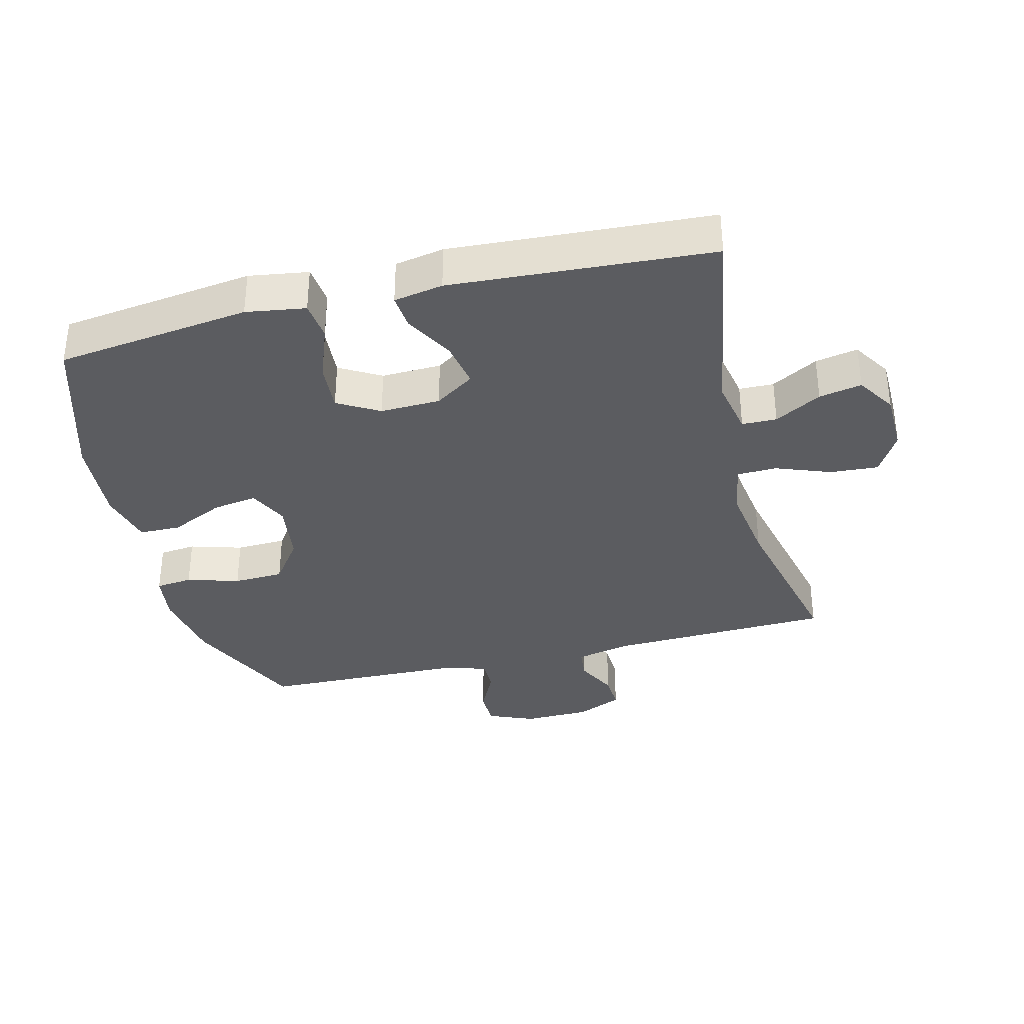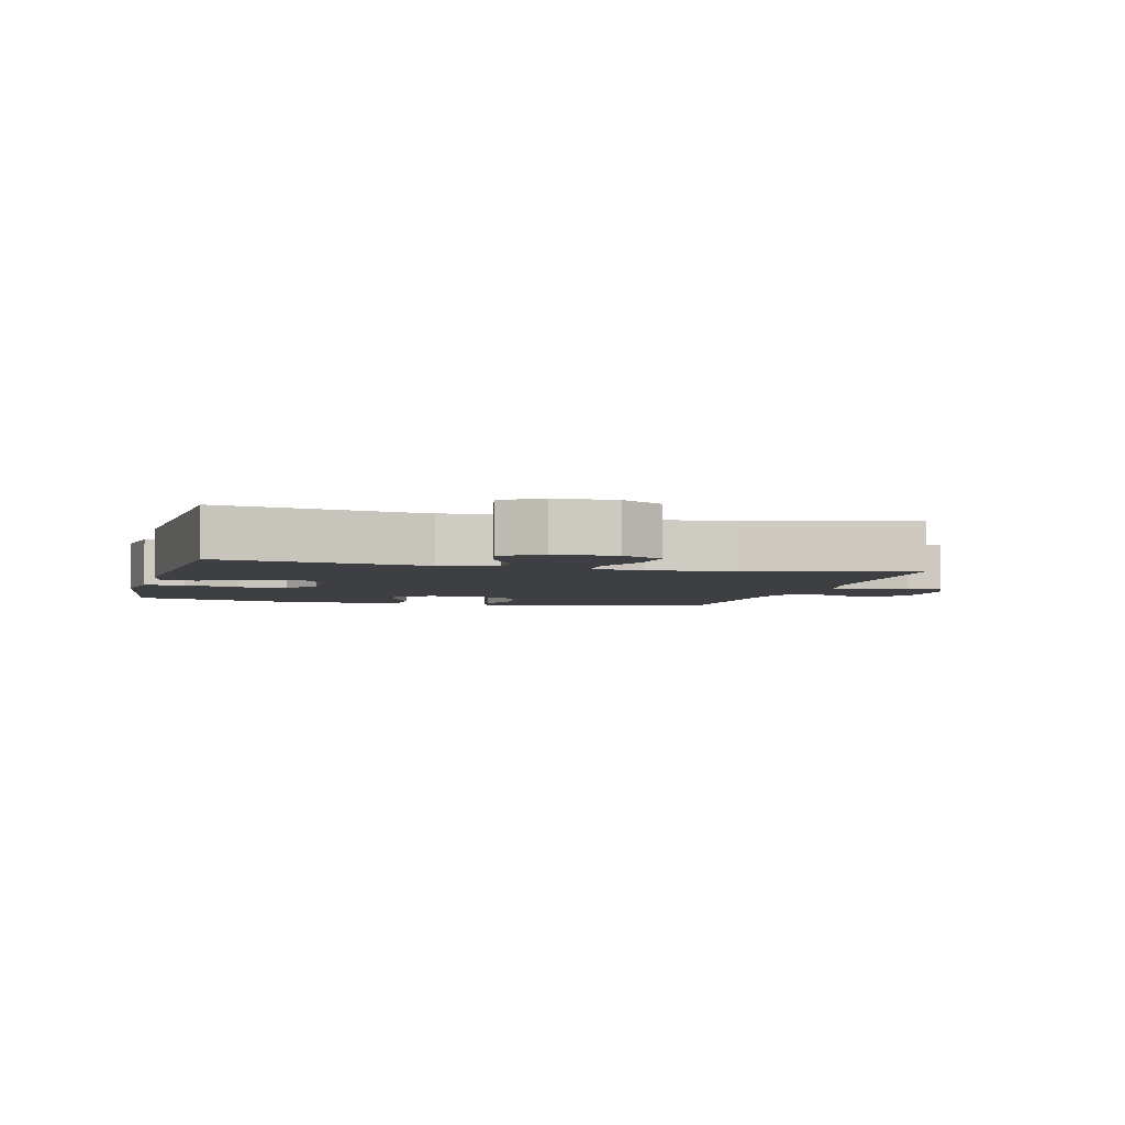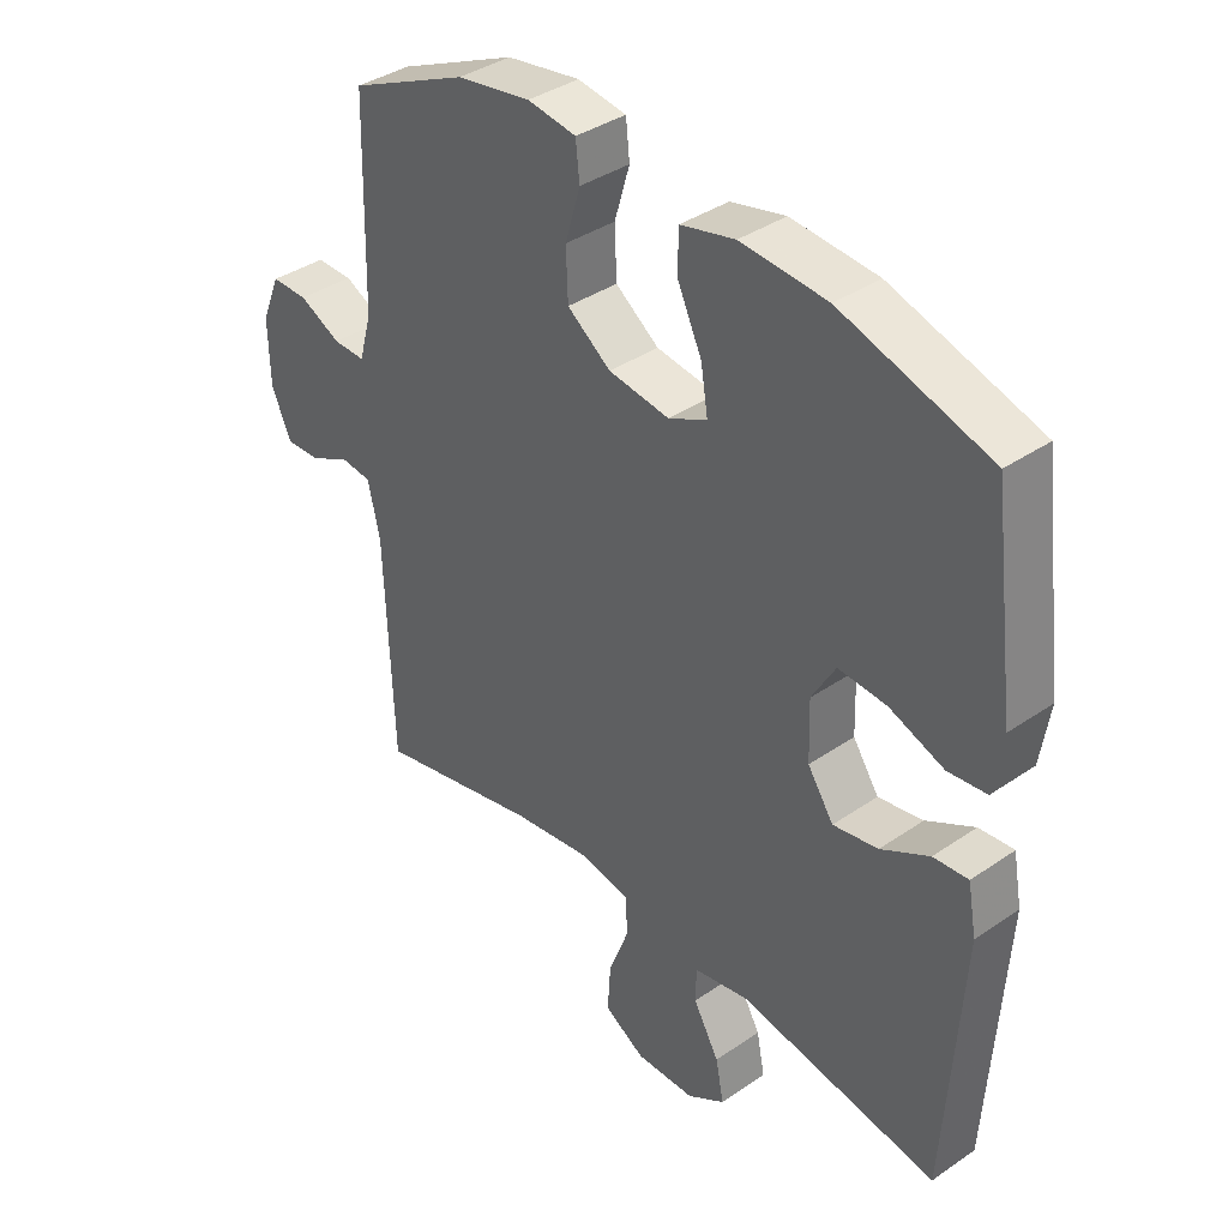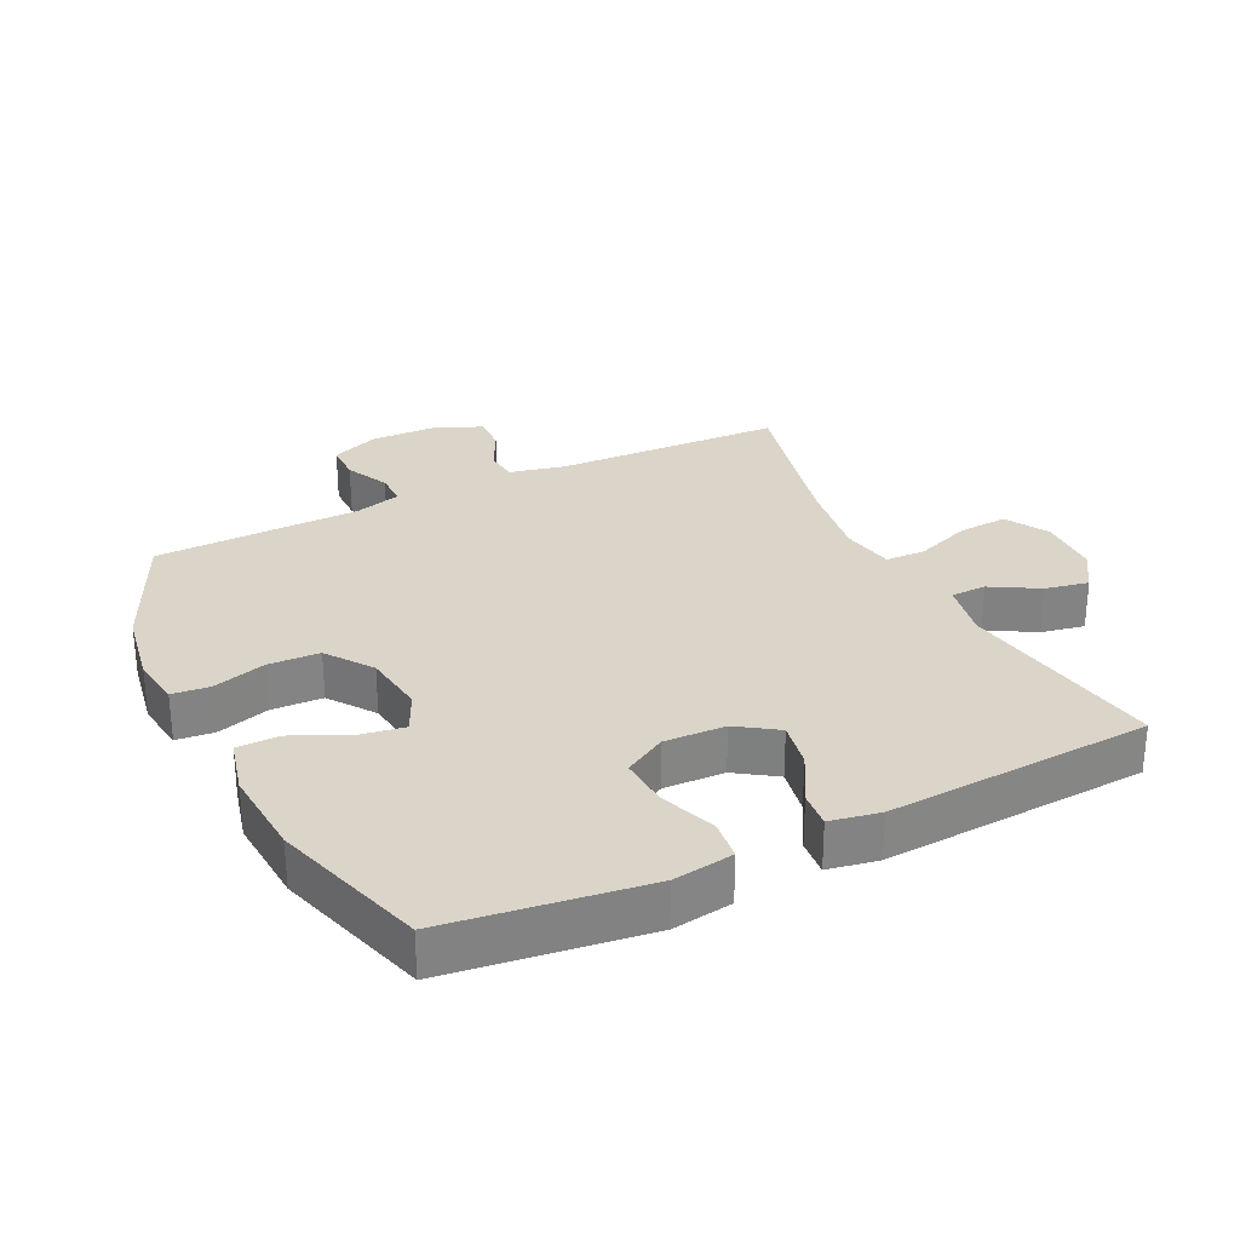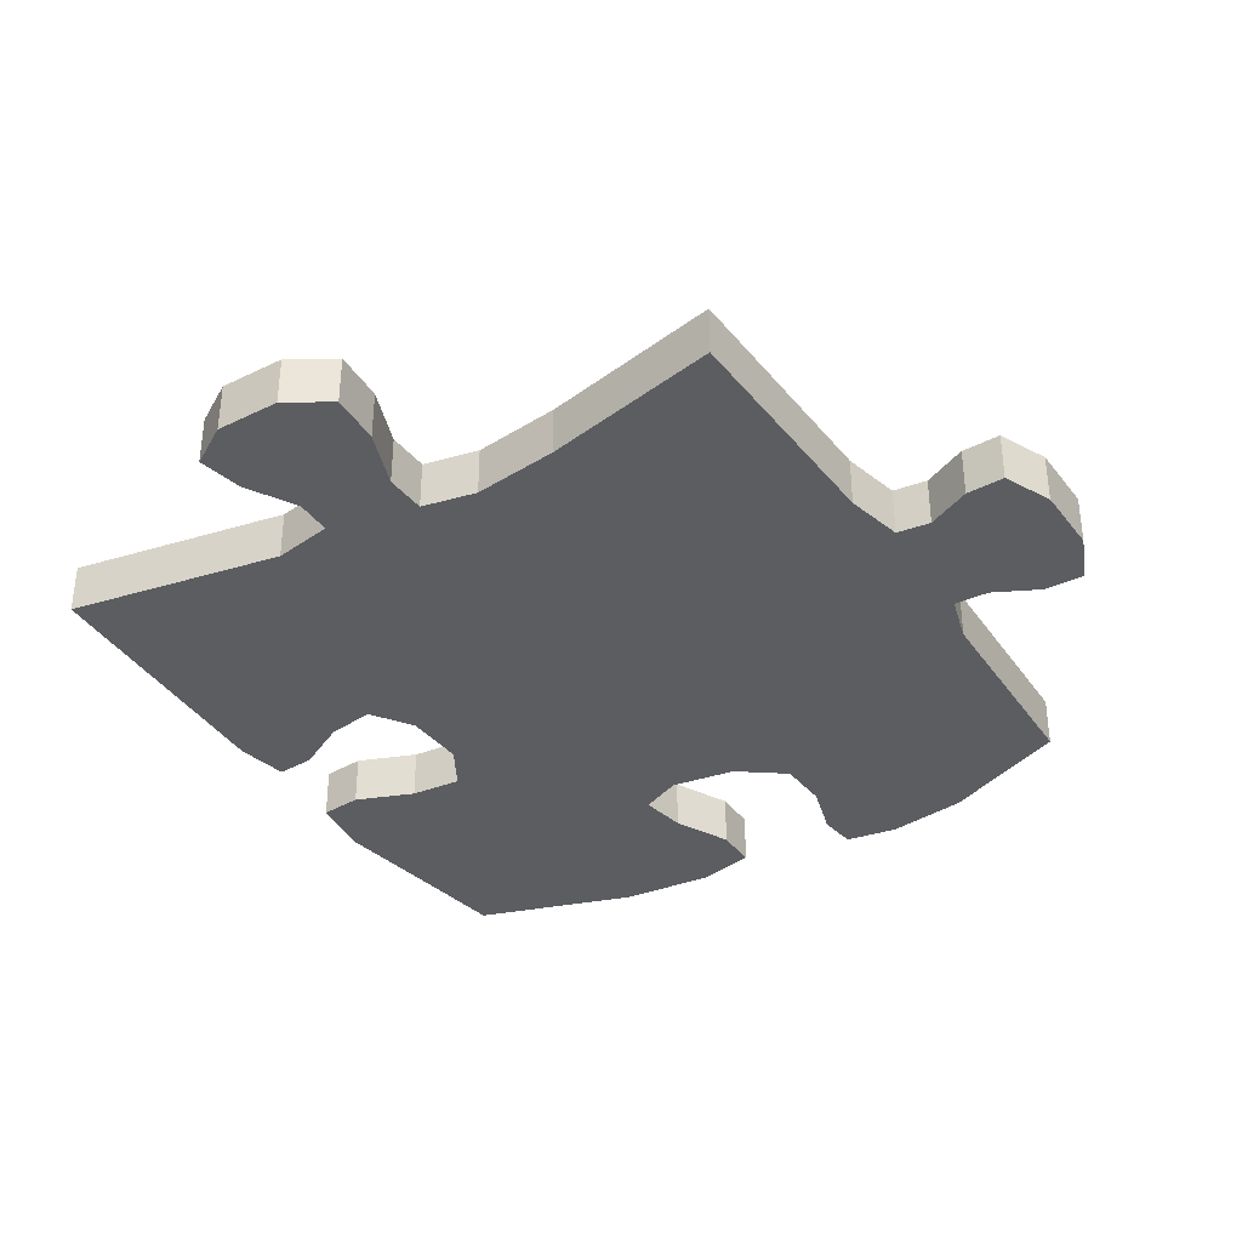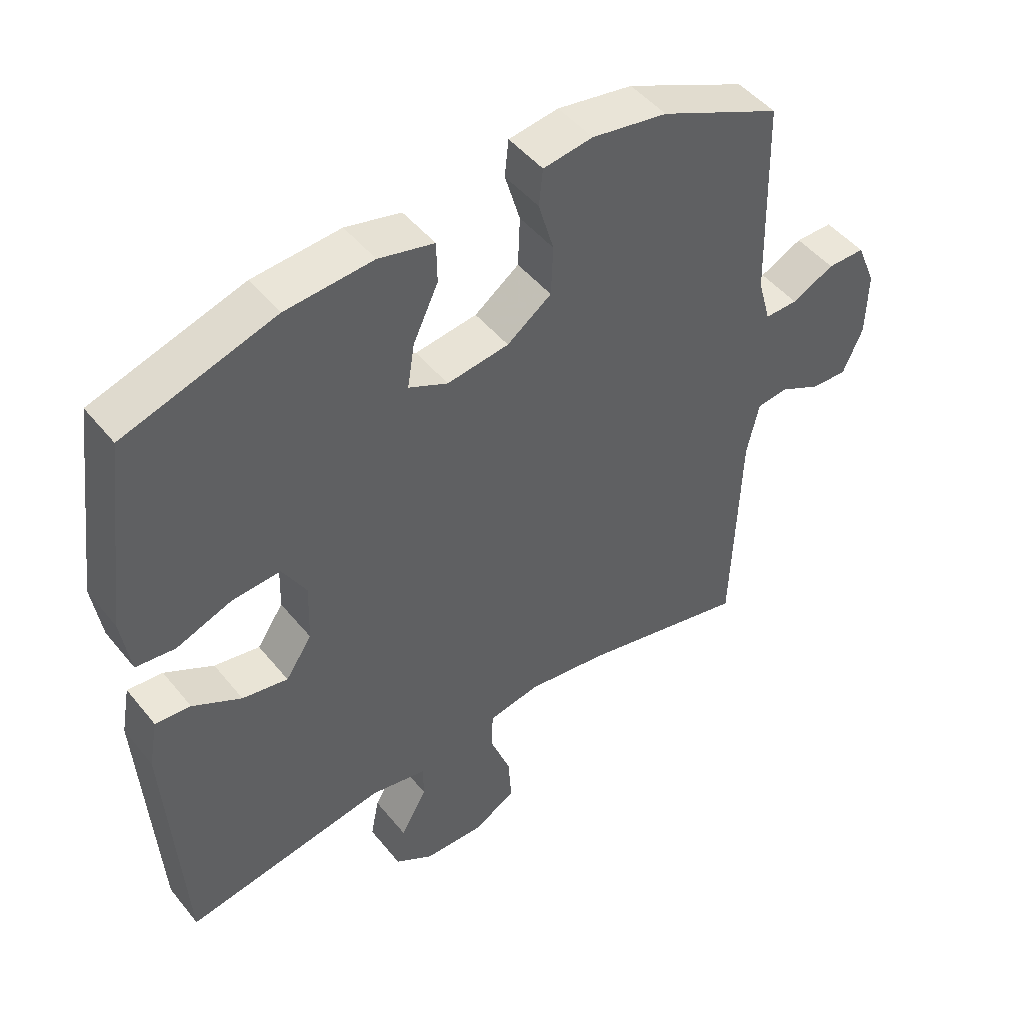
<metadata>
{"format":"obj","ext":"obj","renderer":"f3d","projection":"perspective","resolution":1024,"background":"white","views":[{"elev":-35.0,"azim":104.0,"up":"+Y"},{"elev":-3.8,"azim":165.4,"up":"+Y"},{"elev":38.1,"azim":49.0,"up":"+Z"},{"elev":29.1,"azim":64.1,"up":"+Y"},{"elev":-35.6,"azim":-148.5,"up":"+Y"},{"elev":47.8,"azim":143.0,"up":"+Z"}]}
</metadata>
<code>
v 0.5 0.07 -0.5
v 0.184 0.07 -0.447
v 0.097 0.07 -0.464
v 0.096 0.07 -0.518
v 0.137 0.07 -0.59
v 0.15 0.07 -0.656
v 0.09 0.07 -0.694
v -0.004 0.07 -0.696
v -0.069 0.07 -0.658
v -0.064 0.07 -0.583
v -0.032 0.07 -0.498
v -0.034 0.07 -0.437
v -0.114 0.07 -0.422
v -0.239 0.07 -0.44
v -0.5 0.07 -0.5
v -0.512 0.07 -0.153
v -0.531 0.07 -0.068
v -0.58 0.07 -0.063
v -0.644 0.07 -0.095
v -0.7 0.07 -0.098
v -0.731 0.07 -0.027
v -0.733 0.07 0.076
v -0.703 0.07 0.148
v -0.645 0.07 0.148
v -0.579 0.07 0.116
v -0.528 0.07 0.115
v -0.508 0.07 0.187
v -0.5 0.07 0.5
v -0.312 0.07 0.586
v -0.195 0.07 0.606
v -0.118 0.07 0.595
v -0.112 0.07 0.538
v -0.136 0.07 0.457
v -0.133 0.07 0.379
v -0.064 0.07 0.329
v 0.032 0.07 0.316
v 0.093 0.07 0.345
v 0.082 0.07 0.414
v 0.043 0.07 0.497
v 0.044 0.07 0.561
v 0.13 0.07 0.582
v 0.266 0.07 0.572
v 0.5 0.07 0.5
v 0.539 0.07 0.199
v 0.525 0.07 0.107
v 0.464 0.07 0.1
v 0.378 0.07 0.132
v 0.302 0.07 0.137
v 0.265 0.07 0.073
v 0.268 0.07 -0.02
v 0.309 0.07 -0.081
v 0.38 0.07 -0.068
v 0.456 0.07 -0.026
v 0.511 0.07 -0.021
v 0.525 0.07 -0.097
v 0.5 0 -0.5
v 0.184 0 -0.447
v 0.097 0 -0.464
v 0.096 0 -0.518
v 0.137 0 -0.59
v 0.15 0 -0.656
v 0.09 0 -0.694
v -0.004 0 -0.696
v -0.069 0 -0.658
v -0.064 0 -0.583
v -0.032 0 -0.498
v -0.034 0 -0.437
v -0.114 0 -0.422
v -0.239 0 -0.44
v -0.5 0 -0.5
v -0.512 0 -0.153
v -0.531 0 -0.068
v -0.58 0 -0.063
v -0.644 0 -0.095
v -0.7 0 -0.098
v -0.731 0 -0.027
v -0.733 0 0.076
v -0.703 0 0.148
v -0.645 0 0.148
v -0.579 0 0.116
v -0.528 0 0.115
v -0.508 0 0.187
v -0.5 0 0.5
v -0.312 0 0.586
v -0.195 0 0.606
v -0.118 0 0.595
v -0.112 0 0.538
v -0.136 0 0.457
v -0.133 0 0.379
v -0.064 0 0.329
v 0.032 0 0.316
v 0.093 0 0.345
v 0.082 0 0.414
v 0.043 0 0.497
v 0.044 0 0.561
v 0.13 0 0.582
v 0.266 0 0.572
v 0.5 0 0.5
v 0.539 0 0.199
v 0.525 0 0.107
v 0.464 0 0.1
v 0.378 0 0.132
v 0.302 0 0.137
v 0.265 0 0.073
v 0.268 0 -0.02
v 0.309 0 -0.081
v 0.38 0 -0.068
v 0.456 0 -0.026
v 0.511 0 -0.021
v 0.525 0 -0.097
f 52 53 54 55
f 51 52 55 1
f 50 51 1 2
f 49 50 2 3
f 44 45 46 47
f 44 47 48
f 43 44 48
f 42 43 48 49
f 38 39 40 41
f 37 38 41 42
f 30 31 32 33
f 30 33 34
f 27 28 29 30
f 26 27 30 34
f 22 23 24 25
f 22 25 26
f 21 22 26
f 18 19 20 21
f 17 18 21 26
f 16 17 26 34
f 14 15 16 34
f 8 9 10 11
f 8 11 12
f 7 8 12
f 4 5 6 7
f 3 4 7 12
f 37 42 49 3
f 13 14 34 35
f 12 13 35 36
f 3 12 36 37
f 110 109 108 107
f 56 110 107 106
f 57 56 106 105
f 58 57 105 104
f 102 101 100 99
f 103 102 99
f 103 99 98
f 104 103 98 97
f 96 95 94 93
f 97 96 93 92
f 88 87 86 85
f 89 88 85
f 85 84 83 82
f 89 85 82 81
f 80 79 78 77
f 81 80 77
f 81 77 76
f 76 75 74 73
f 81 76 73 72
f 89 81 72 71
f 89 71 70 69
f 66 65 64 63
f 67 66 63
f 67 63 62
f 62 61 60 59
f 67 62 59 58
f 58 104 97 92
f 90 89 69 68
f 91 90 68 67
f 92 91 67 58
f 1 56 57 2
f 2 57 58 3
f 3 58 59 4
f 4 59 60 5
f 5 60 61 6
f 6 61 62 7
f 7 62 63 8
f 8 63 64 9
f 9 64 65 10
f 10 65 66 11
f 11 66 67 12
f 12 67 68 13
f 13 68 69 14
f 14 69 70 15
f 15 70 71 16
f 16 71 72 17
f 17 72 73 18
f 18 73 74 19
f 19 74 75 20
f 20 75 76 21
f 21 76 77 22
f 22 77 78 23
f 23 78 79 24
f 24 79 80 25
f 25 80 81 26
f 26 81 82 27
f 27 82 83 28
f 28 83 84 29
f 29 84 85 30
f 30 85 86 31
f 31 86 87 32
f 32 87 88 33
f 33 88 89 34
f 34 89 90 35
f 35 90 91 36
f 36 91 92 37
f 37 92 93 38
f 38 93 94 39
f 39 94 95 40
f 40 95 96 41
f 41 96 97 42
f 42 97 98 43
f 43 98 99 44
f 44 99 100 45
f 45 100 101 46
f 46 101 102 47
f 47 102 103 48
f 48 103 104 49
f 49 104 105 50
f 50 105 106 51
f 51 106 107 52
f 52 107 108 53
f 53 108 109 54
f 54 109 110 55
f 55 110 56 1

</code>
